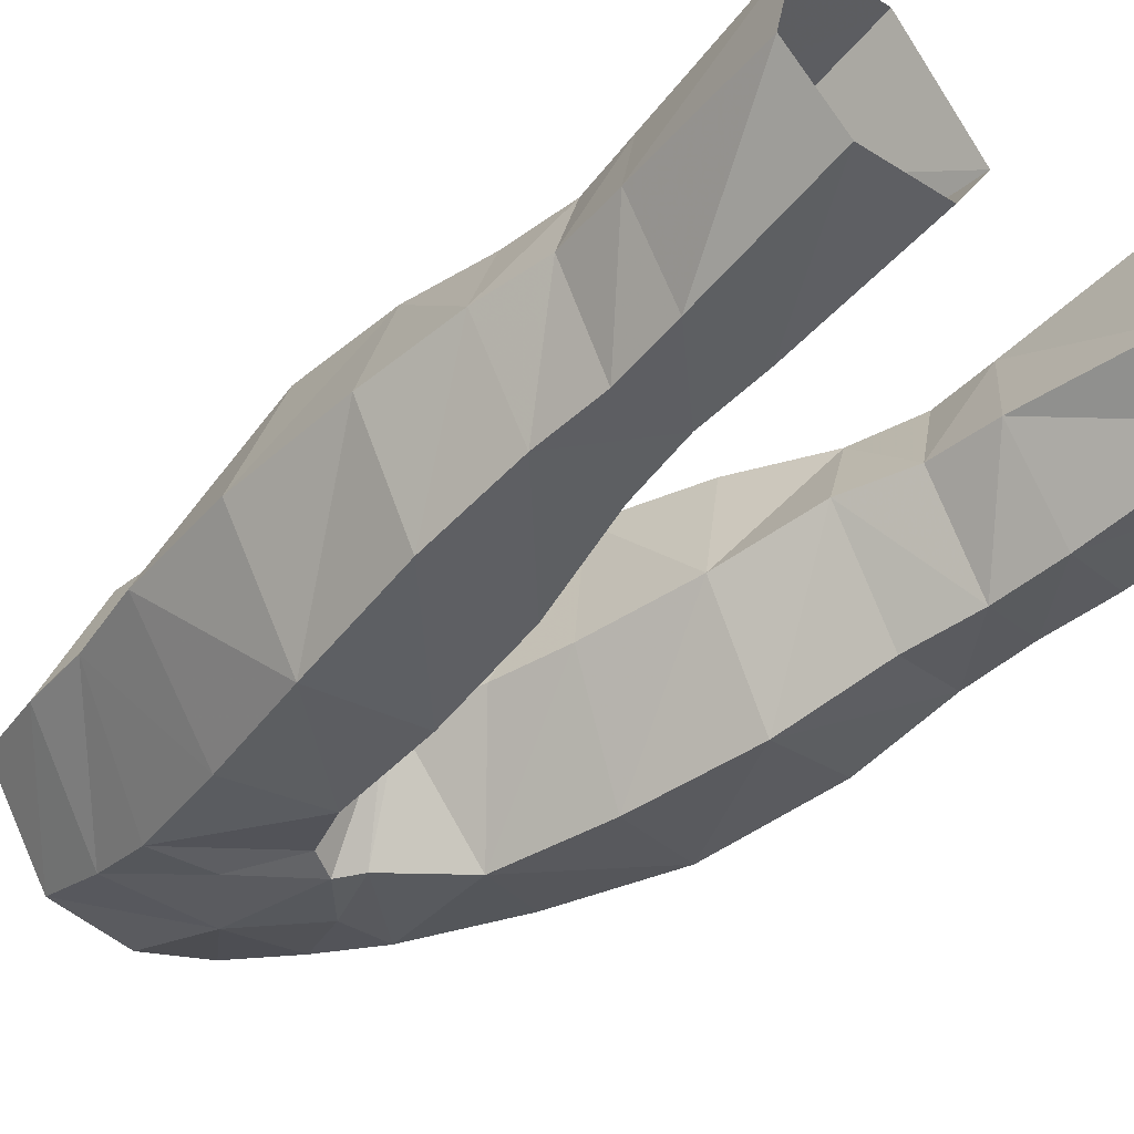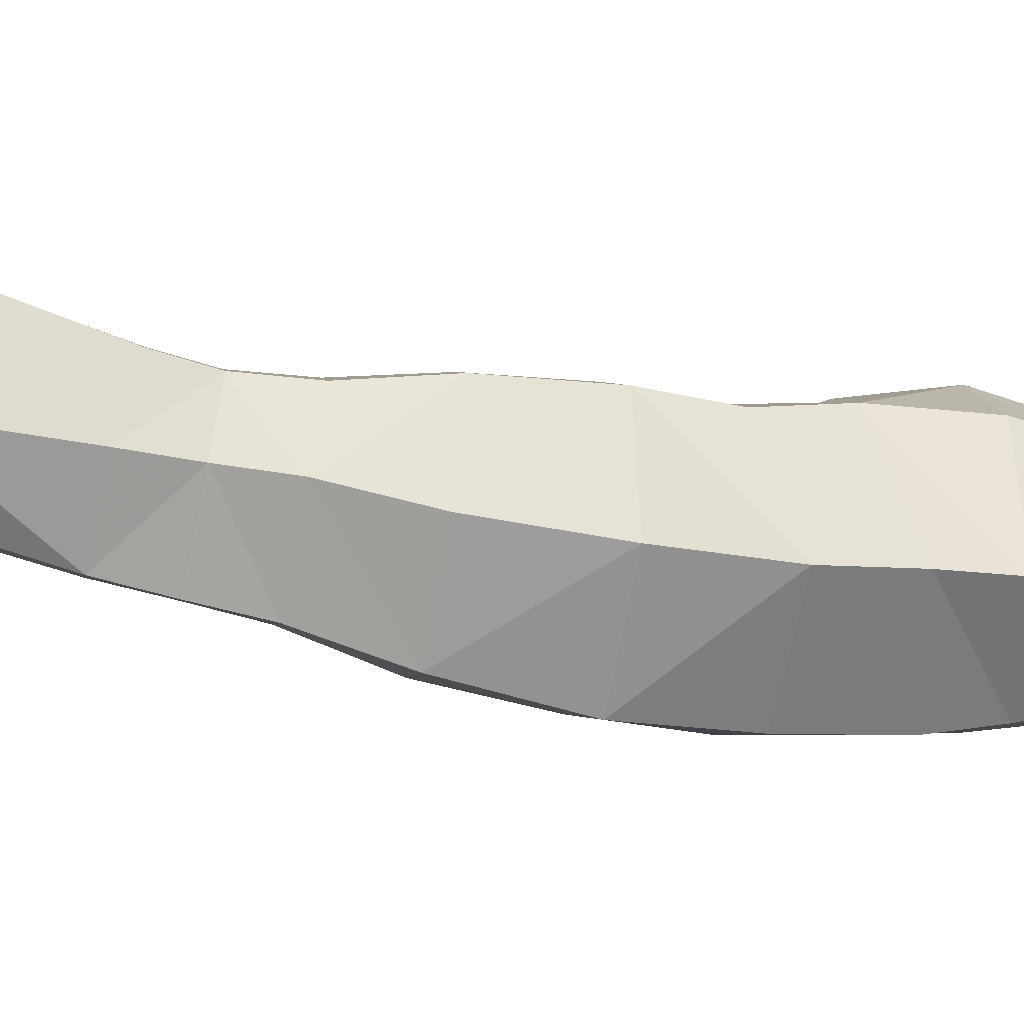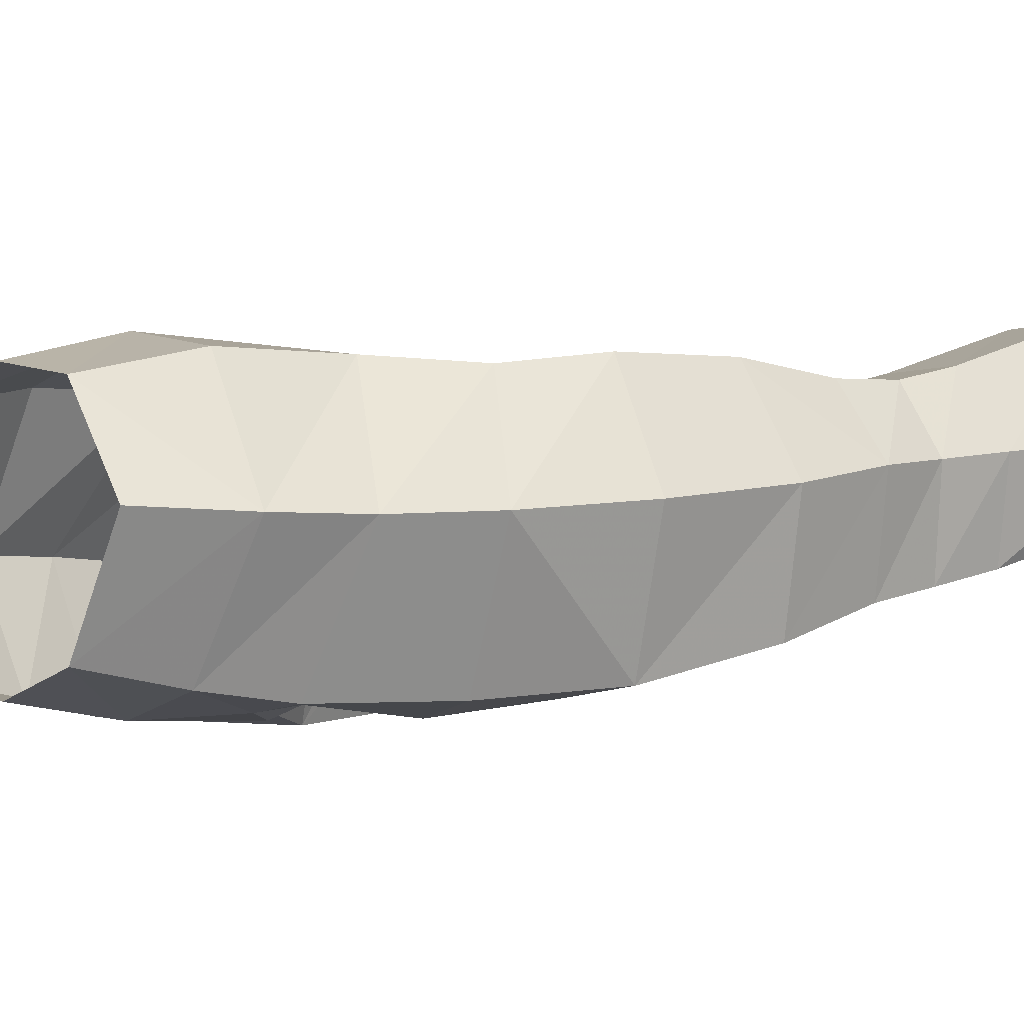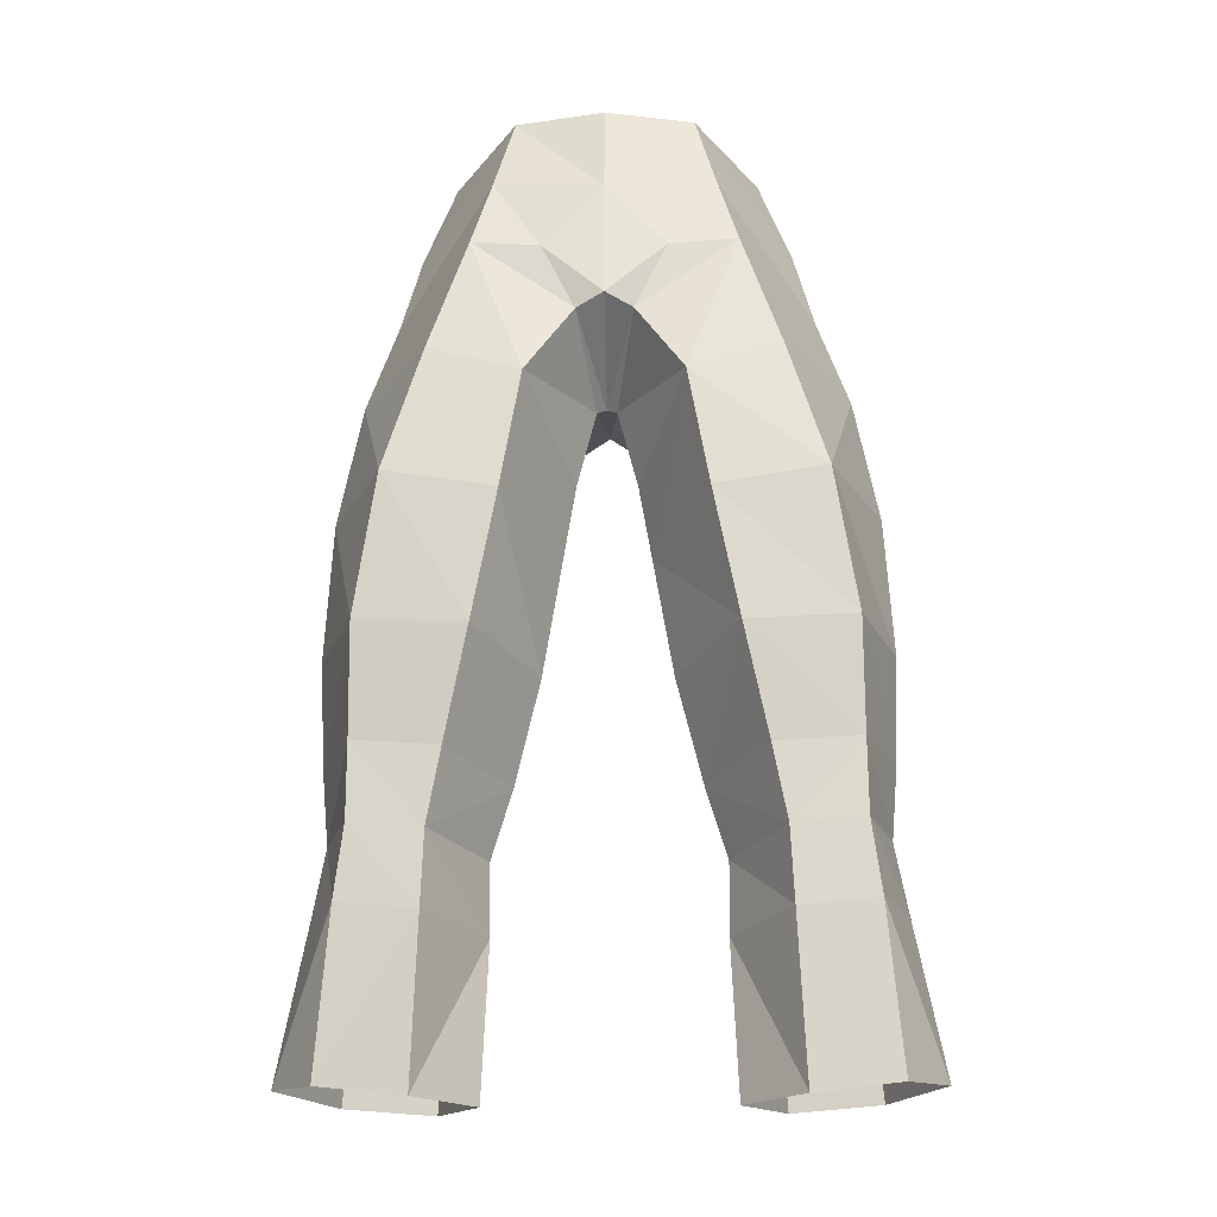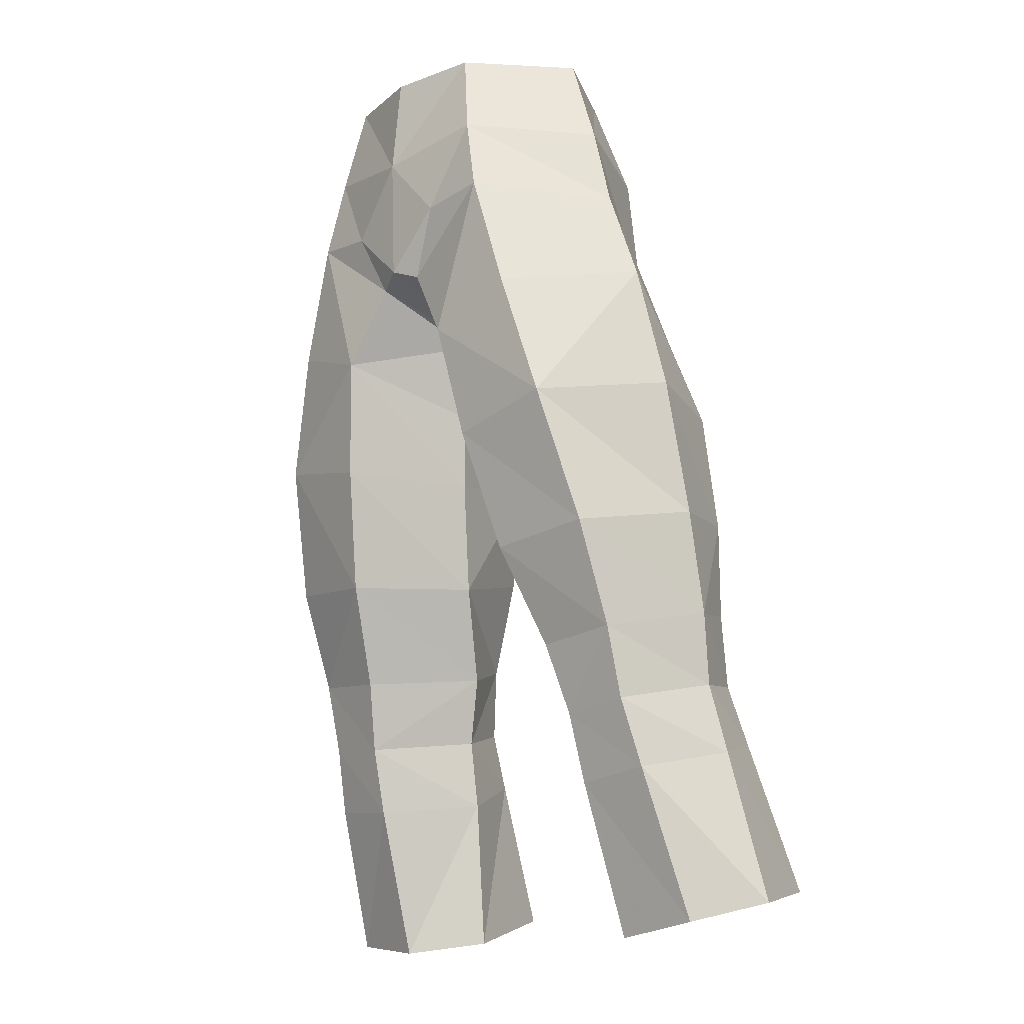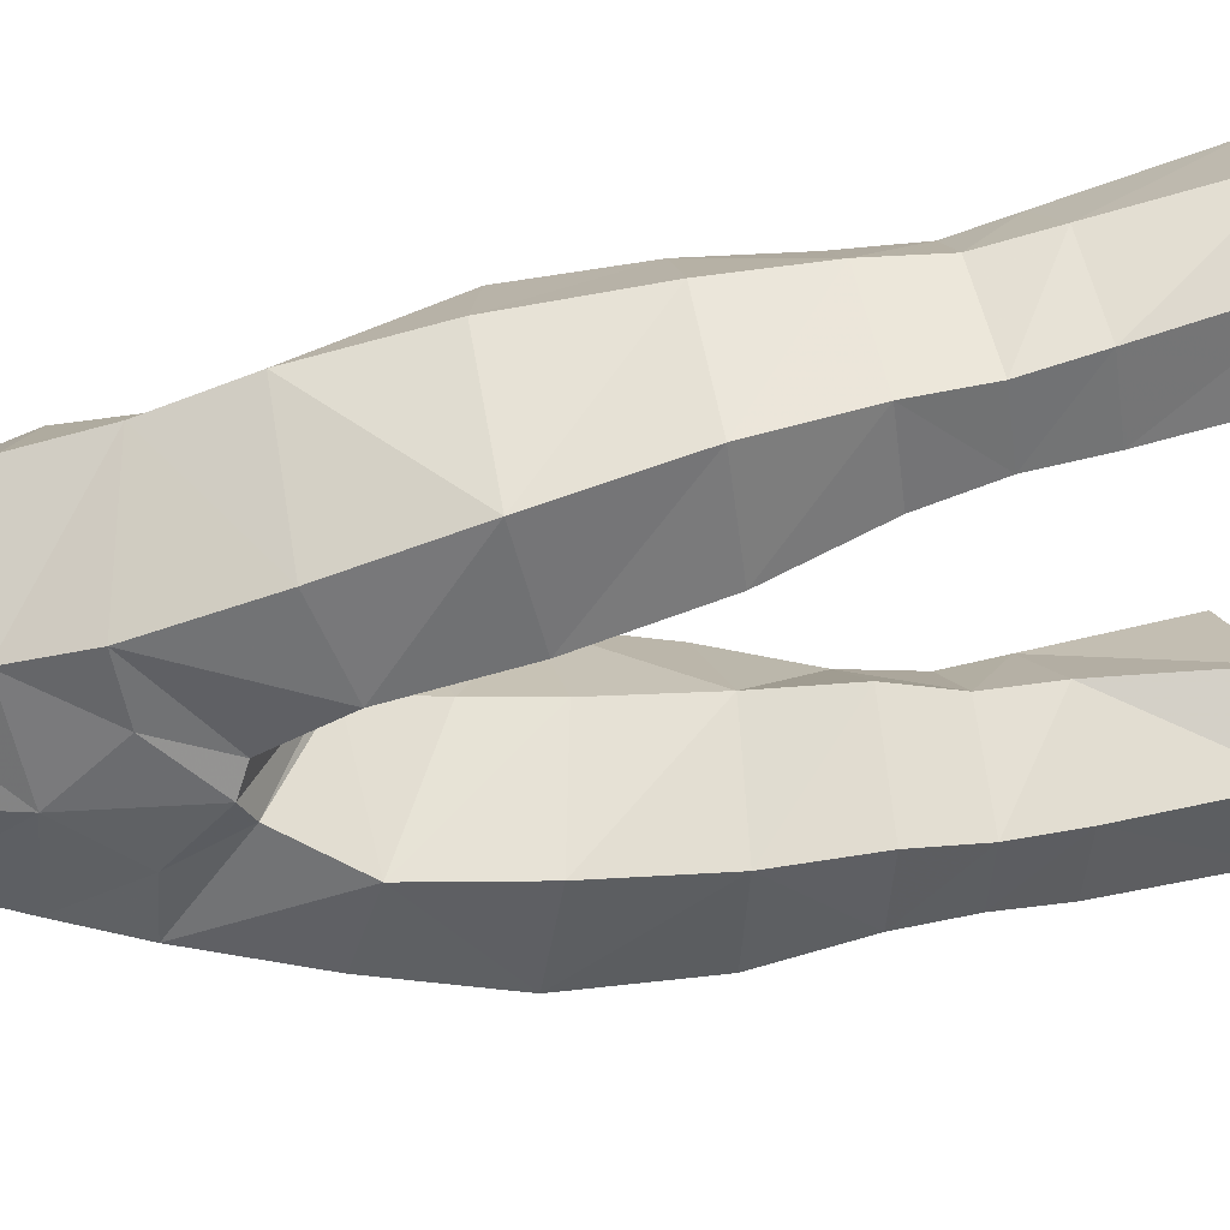
<metadata>
{"format":"obj","ext":"obj","renderer":"f3d","projection":"perspective","resolution":1024,"background":"white","views":[{"elev":-29.4,"azim":132.9,"up":"+Y"},{"elev":0.4,"azim":-92.6,"up":"+Y"},{"elev":-6.9,"azim":49.0,"up":"+Y"},{"elev":-30.9,"azim":1.3,"up":"+Z"},{"elev":-15.7,"azim":47.9,"up":"+Z"},{"elev":-50.4,"azim":92.2,"up":"+Y"}]}
</metadata>
<code>
g warrior_trousers_male_50770
v 6.915 -0.5842 53.02
v 5.709 -0.5888 56.5
v 3.261 -4.441 56.37
v 3.99 -4.938 53.09
v 4.451 -3.534 35.49
v 2.244 0.799 35.72
v 3.224 2.152 32.12
v 5.346 -1.96 31.73
v 9.834 2.124 32.85
v 8.268 4.816 33.34
v 8.05 5.044 37.14
v 9.999 1.256 36.67
v 2.172 3.684 46
v -0.06428 4.623 48.44
v 4.659 4.263 48.38
v 8.834 -0.1979 46.51
v 9.717 0.411 41.79
v 7.633 4.729 41.67
v 6.465 4.161 45.07
v 2.574 4.376 44.28
v -0.06428 -5.555 52.44
v -0.06428 -5.395 47.75
v 2.202 -5.343 49.89
v 1.037 -0.5245 42.79
v 3.343 4.991 41.17
v 1.515 -0.1015 39.93
v 4.315 4.003 52.91
v 3.366 2.963 56.64
v 7.666 -0.4709 49.95
v 4.738 -5.209 50.2
v 8.66 5.716 28.34
v 9.287 7.798 22.72
v 5.968 7.921 22.47
v 5.597 5.881 28.1
v 5.871 -1.251 29.1
v 8.509 -1.125 29.37
v 8.491 -1.763 32.03
v 1.515 -0.1015 39.93
v 3.514 -4.671 40.1
v 2.749 -5.342 44.47
v 1.037 -0.5245 42.79
v 0.9672 -4.985 47.35
v 0.3049 -1.05 45.61
v -0.06428 -1.005 45.77
v 6.182 -5.027 45.69
v 5.228 5.025 33.09
v 4.314 5.233 36.93
v -0.06428 -1.005 45.77
v 0.3049 -1.05 45.61
v 7.615 -4.505 40.93
v 3.998 2.518 29.54
v 3.224 2.152 32.12
v 5.599 5.243 30.34
v -0.06428 -5.171 56.27
v 2.244 0.799 35.72
v -0.06428 3.75 56.66
v -0.06428 5.061 52.52
v 8.463 -3.132 35.88
v 3.998 2.518 29.54
v 9.586 2.571 30.16
v 8.288 5.079 30.55
v 9.439 1.364 21.24
v 8.869 -0.448 26.83
v 5.995 -0.6083 26.5
v 6.285 1.126 20.81
v 4.177 3.435 21.22
v 3.947 2.841 26.9
v 3.947 2.841 26.9
v 4.177 3.435 21.22
v 11.11 3.837 21.97
v 10.05 2.99 27.58
v -7.043 -0.5842 53.02
v -4.119 -4.938 53.09
v -3.389 -4.441 56.37
v -5.837 -0.5888 56.5
v -4.58 -3.534 35.49
v -5.474 -1.96 31.73
v -3.353 2.152 32.12
v -2.373 0.799 35.72
v -9.961 2.197 32.83
v -10.13 1.256 36.67
v -8.179 5.044 37.14
v -8.397 4.816 33.34
v -2.341 3.827 46.09
v -4.722 4.355 48.55
v -8.962 -0.1979 46.51
v -6.594 4.161 45.07
v -7.762 4.729 41.67
v -9.845 0.411 41.79
v -2.703 4.376 44.28
v -2.331 -5.343 49.89
v -1.166 -0.5246 42.79
v -1.643 -0.1015 39.93
v -3.471 4.991 41.17
v -3.495 2.963 56.64
v -4.444 4.003 52.91
v -7.832 -0.342 50.04
v -4.867 -5.209 50.2
v -8.789 5.716 28.34
v -5.726 5.881 28.1
v -6.096 7.921 22.47
v -9.415 7.798 22.72
v -6 -1.251 29.1
v -8.62 -1.763 32.03
v -8.638 -1.125 29.37
v -1.643 -0.1015 39.93
v -1.166 -0.5246 42.79
v -2.877 -5.342 44.47
v -3.642 -4.671 40.1
v -1.096 -4.985 47.35
v -0.4335 -1.05 45.61
v -6.31 -5.027 45.69
v -4.443 5.233 36.93
v -5.357 5.025 33.09
v -0.4335 -1.05 45.61
v -7.743 -4.505 40.93
v -4.126 2.518 29.54
v -5.728 5.243 30.34
v -3.353 2.152 32.12
v -2.373 0.799 35.72
v -8.592 -3.132 35.88
v -4.126 2.518 29.54
v -9.714 2.571 30.16
v -8.416 5.079 30.55
v -9.567 1.364 21.24
v -6.414 1.126 20.81
v -6.123 -0.6083 26.5
v -8.998 -0.4481 26.83
v -4.306 3.435 21.22
v -4.075 2.841 26.9
v -4.306 3.435 21.22
v -4.075 2.841 26.9
v -11.23 3.837 21.97
v -10.18 2.99 27.58
f 1 2 3
f 3 4 1
f 5 6 7
f 7 8 5
f 9 10 11
f 11 12 9
f 13 14 15
f 16 17 18
f 18 19 16
f 15 20 13
f 21 22 23
f 24 20 25
f 25 26 24
f 1 27 28
f 28 2 1
f 15 27 1
f 1 29 15
f 29 1 4
f 4 30 29
f 31 32 33
f 33 34 31
f 35 36 37
f 37 8 35
f 38 39 40
f 40 41 38
f 4 21 23
f 42 23 22
f 14 43 44
f 40 45 30
f 10 46 47
f 47 11 10
f 42 22 48
f 48 49 42
f 50 17 16
f 16 45 50
f 51 52 46
f 46 53 51
f 4 23 30
f 3 54 21
f 21 4 3
f 55 47 46
f 46 52 55
f 29 30 45
f 45 16 29
f 15 29 19
f 56 28 57
f 42 30 23
f 42 49 40
f 42 40 30
f 27 15 57
f 37 58 5
f 5 8 37
f 9 12 58
f 58 37 9
f 50 45 40
f 40 39 50
f 15 14 57
f 28 27 57
f 25 20 19
f 19 18 25
f 20 24 43
f 43 13 20
f 15 19 20
f 40 49 41
f 14 13 43
f 35 8 7
f 7 59 35
f 60 9 37
f 37 36 60
f 61 10 9
f 9 60 61
f 17 12 11
f 11 18 17
f 25 47 55
f 55 26 25
f 61 31 34
f 34 53 61
f 62 63 64
f 64 65 62
f 66 67 34
f 34 33 66
f 65 64 68
f 68 69 65
f 70 71 63
f 63 62 70
f 32 31 71
f 71 70 32
f 72 73 74
f 74 75 72
f 76 77 78
f 78 79 76
f 80 81 82
f 82 83 80
f 84 85 14
f 86 87 88
f 88 89 86
f 85 84 90
f 21 91 22
f 92 93 94
f 94 90 92
f 72 75 95
f 95 96 72
f 85 97 72
f 72 96 85
f 97 98 73
f 73 72 97
f 99 100 101
f 101 102 99
f 103 77 104
f 104 105 103
f 106 107 108
f 108 109 106
f 73 91 21
f 110 22 91
f 14 44 111
f 108 98 112
f 83 82 113
f 113 114 83
f 110 115 48
f 48 22 110
f 116 112 86
f 86 89 116
f 117 118 114
f 114 119 117
f 73 98 91
f 74 73 21
f 21 54 74
f 120 119 114
f 114 113 120
f 97 86 112
f 112 98 97
f 85 87 97
f 56 57 95
f 110 91 98
f 110 108 115
f 110 98 108
f 96 57 85
f 104 77 76
f 76 121 104
f 80 104 121
f 121 81 80
f 116 109 108
f 108 112 116
f 85 57 14
f 95 57 96
f 94 88 87
f 87 90 94
f 90 84 111
f 111 92 90
f 85 90 87
f 108 107 115
f 14 111 84
f 103 122 78
f 78 77 103
f 123 105 104
f 104 80 123
f 124 123 80
f 80 83 124
f 89 88 82
f 82 81 89
f 94 93 120
f 120 113 94
f 124 118 100
f 100 99 124
f 125 126 127
f 127 128 125
f 129 101 100
f 100 130 129
f 126 131 132
f 132 127 126
f 133 125 128
f 128 134 133
f 102 133 134
f 134 99 102
f 87 86 97
f 29 16 19
f 63 36 35
f 35 64 63
f 67 51 53
f 53 34 67
f 64 35 59
f 59 68 64
f 71 60 36
f 36 63 71
f 31 61 60
f 60 71 31
f 10 61 53
f 53 46 10
f 127 103 105
f 105 128 127
f 100 118 117
f 117 130 100
f 132 122 103
f 103 127 132
f 128 105 123
f 123 134 128
f 134 123 124
f 124 99 134
f 114 118 124
f 124 83 114
f 76 109 116
f 116 121 76
f 82 88 94
f 94 113 82
f 121 116 89
f 89 81 121
f 79 106 109
f 109 76 79
f 58 50 39
f 39 5 58
f 47 25 18
f 18 11 47
f 12 17 50
f 50 58 12
f 5 39 38
f 38 6 5

</code>
